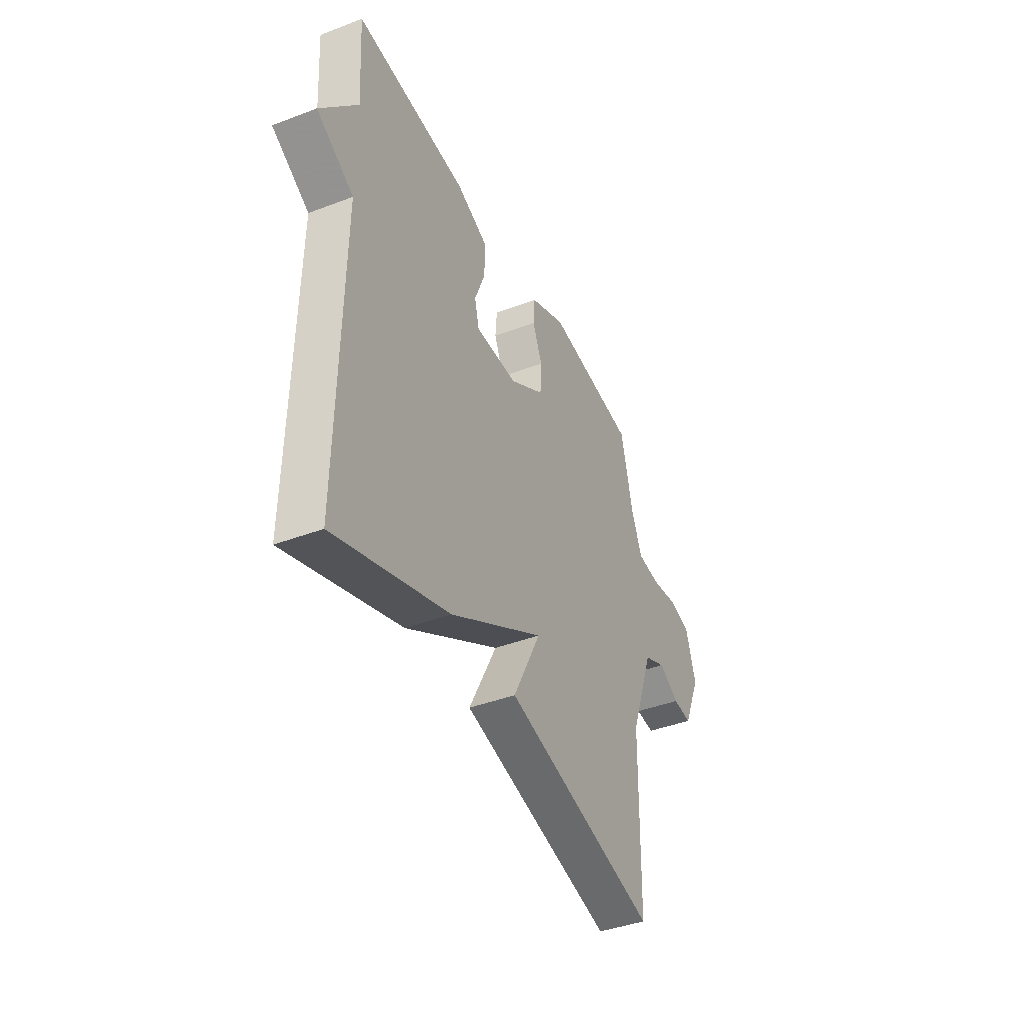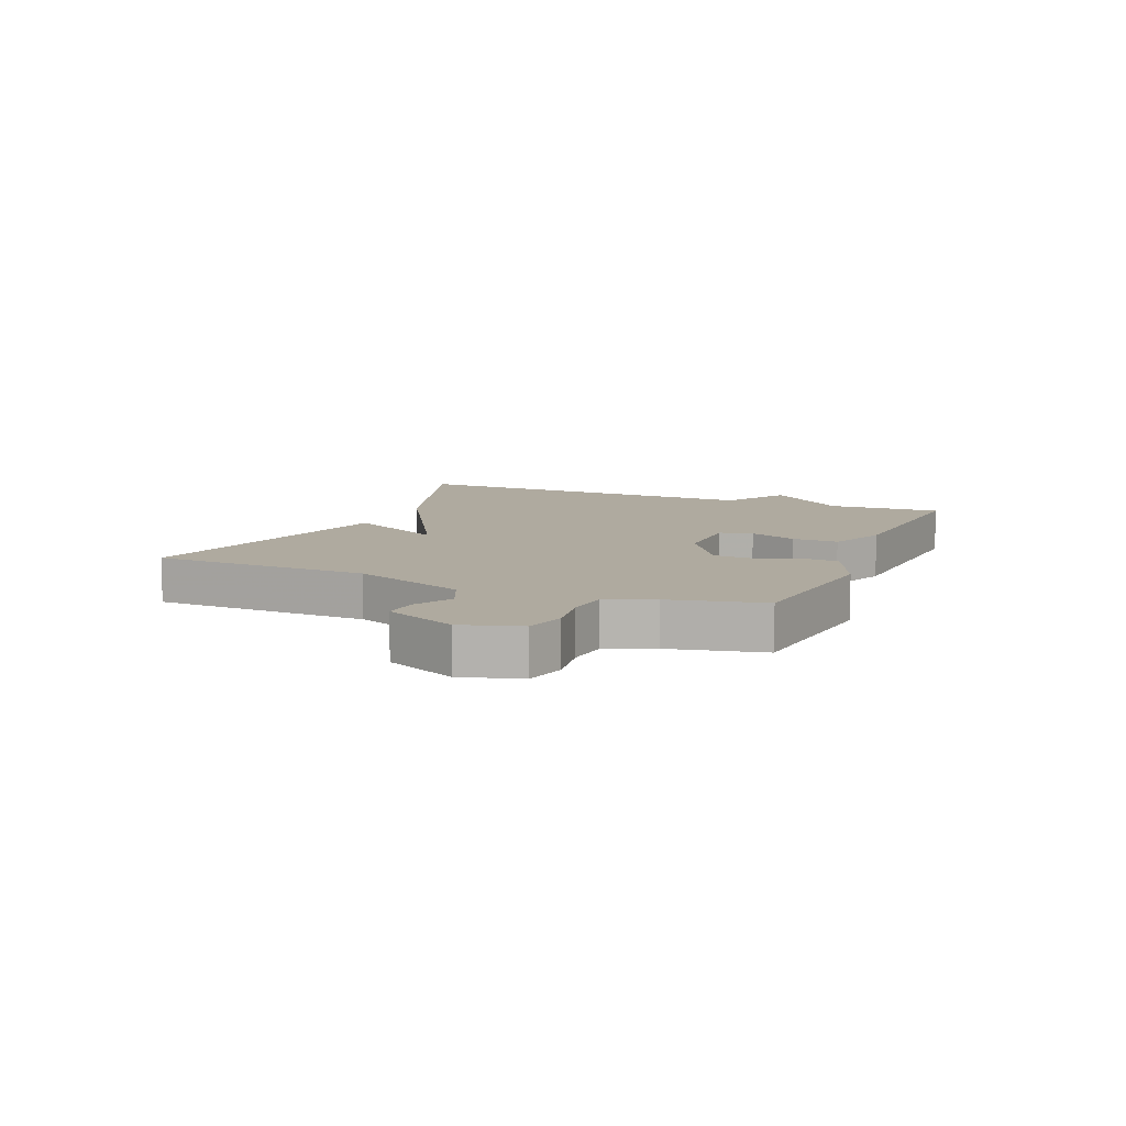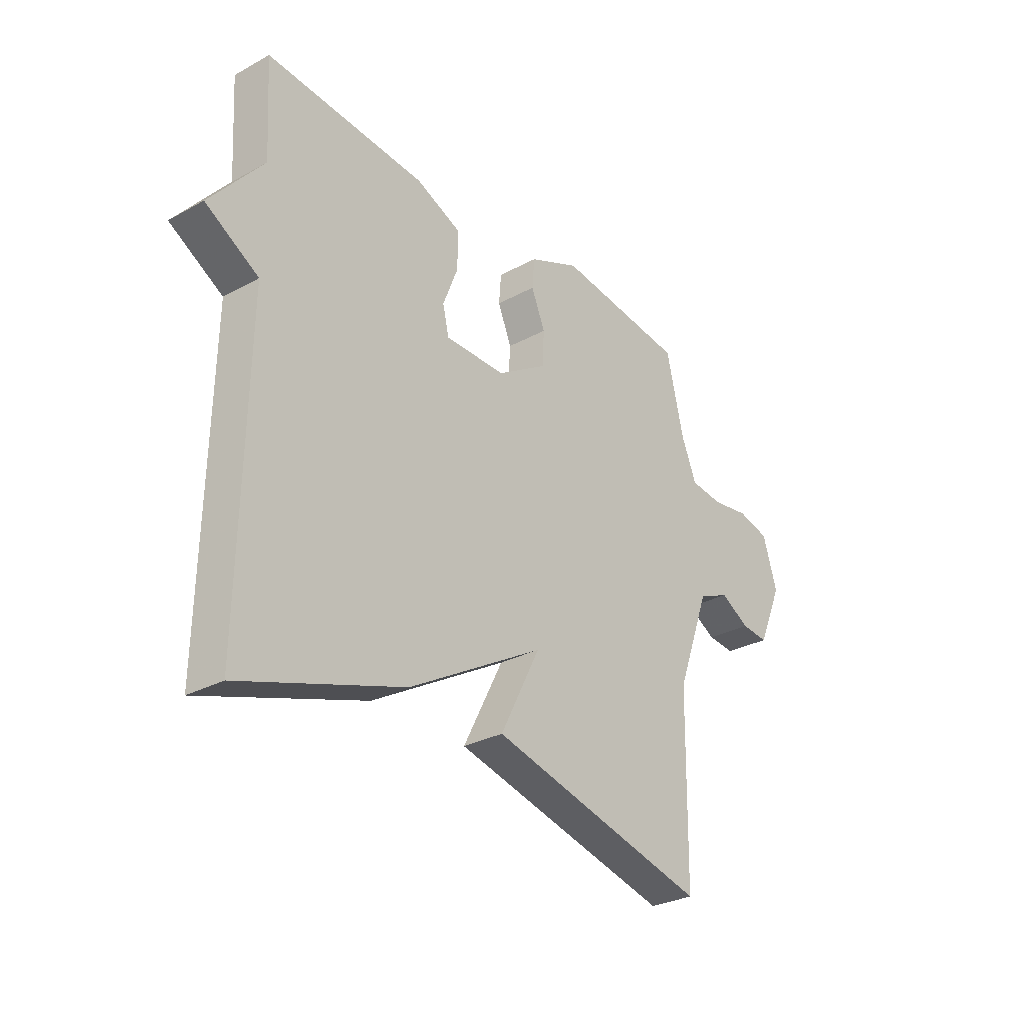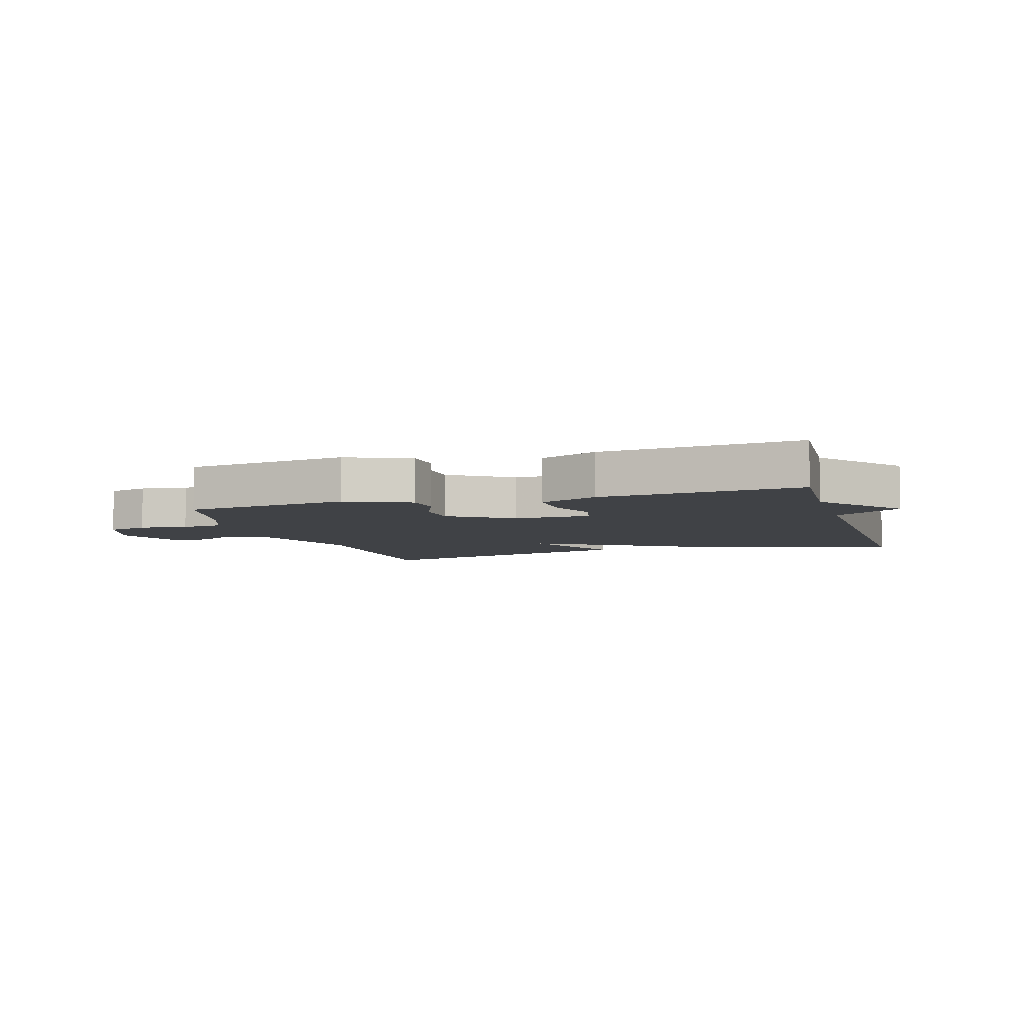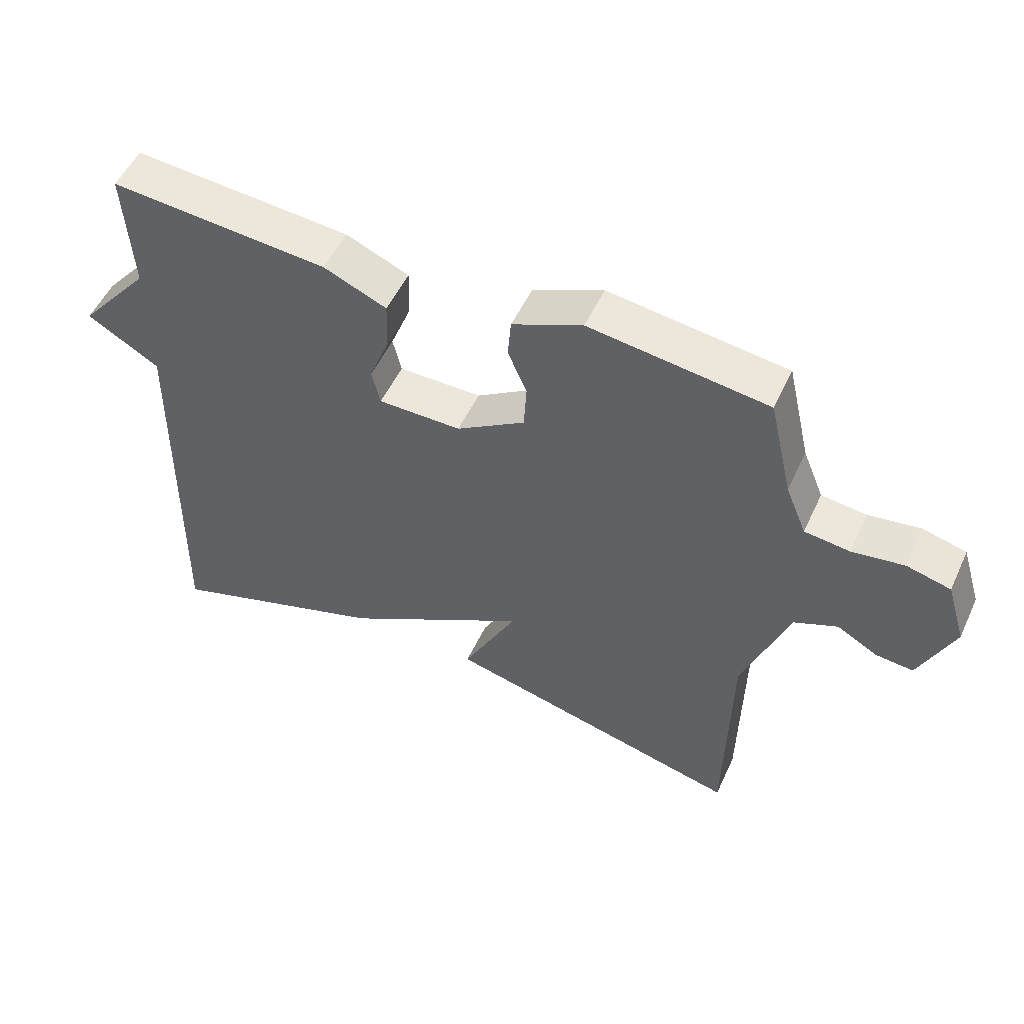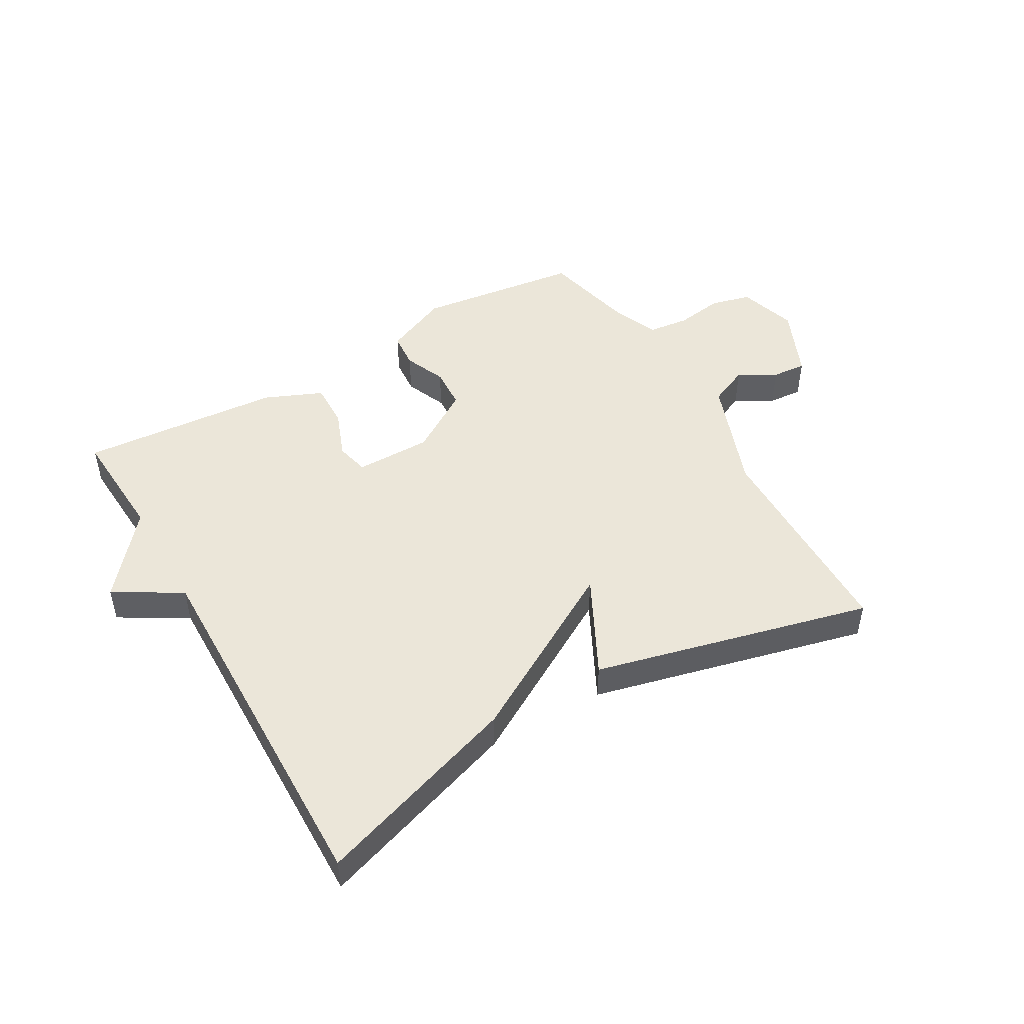
<metadata>
{"format":"obj","ext":"obj","renderer":"f3d","projection":"perspective","resolution":1024,"background":"white","views":[{"elev":-41.0,"azim":114.9,"up":"+Z"},{"elev":9.4,"azim":-67.2,"up":"+Y"},{"elev":-29.5,"azim":128.8,"up":"+Z"},{"elev":-6.4,"azim":17.1,"up":"+Y"},{"elev":52.7,"azim":-155.4,"up":"+Z"},{"elev":48.2,"azim":150.0,"up":"+Y"}]}
</metadata>
<code>
v -0.5 0.07 0.5
v -0.228 0.07 0.535
v -0.121 0.07 0.488
v -0.116 0.07 0.428
v -0.145 0.07 0.359
v -0.141 0.07 0.289
v -0.036 0.07 0.222
v 0.091 0.07 0.222
v 0.104 0.07 0.277
v 0.073 0.07 0.357
v 0.071 0.07 0.433
v 0.167 0.07 0.474
v 0.5 0.07 0.5
v 0.489 0.07 0.31
v 0.6 0.07 0.176
v 0.489 0.07 0.11
v 0.5 0.07 -0.5
v 0.16 0.07 -0.386
v -0.124 0.07 -0.222
v -0.04 0.07 -0.386
v -0.5 0.07 -0.5
v -0.506 0.07 -0.14
v -0.576 0.07 0.049
v -0.642 0.07 0.078
v -0.704 0.07 0.043
v -0.761 0.07 0.038
v -0.813 0.07 0.157
v -0.783 0.07 0.254
v -0.716 0.07 0.271
v -0.637 0.07 0.259
v -0.568 0.07 0.267
v -0.536 0.07 0.345
v -0.5 0 0.5
v -0.228 0 0.535
v -0.121 0 0.488
v -0.116 0 0.428
v -0.145 0 0.359
v -0.141 0 0.289
v -0.036 0 0.222
v 0.091 0 0.222
v 0.104 0 0.277
v 0.073 0 0.357
v 0.071 0 0.433
v 0.167 0 0.474
v 0.5 0 0.5
v 0.489 0 0.31
v 0.6 0 0.176
v 0.489 0 0.11
v 0.5 0 -0.5
v 0.16 0 -0.386
v -0.124 0 -0.222
v -0.04 0 -0.386
v -0.5 0 -0.5
v -0.506 0 -0.14
v -0.576 0 0.049
v -0.642 0 0.078
v -0.704 0 0.043
v -0.761 0 0.038
v -0.813 0 0.157
v -0.783 0 0.254
v -0.716 0 0.271
v -0.637 0 0.259
v -0.568 0 0.267
v -0.536 0 0.345
f 28 29 30
f 27 28 30
f 26 27 30
f 25 26 30
f 24 25 30
f 23 24 30 31
f 22 23 31 32
f 19 20 21 22
f 16 17 18 19
f 16 19 22
f 15 16 22
f 14 15 22
f 12 13 14
f 11 12 14
f 10 11 14
f 9 10 14
f 8 9 14
f 8 14 22
f 7 8 22
f 22 32 1
f 7 22 1
f 6 7 1
f 3 4 5
f 2 3 5
f 1 2 5 6
f 62 61 60
f 62 60 59
f 62 59 58
f 62 58 57
f 62 57 56
f 63 62 56 55
f 64 63 55 54
f 54 53 52 51
f 51 50 49 48
f 54 51 48
f 54 48 47
f 54 47 46
f 46 45 44
f 46 44 43
f 46 43 42
f 46 42 41
f 46 41 40
f 54 46 40
f 54 40 39
f 33 64 54
f 33 54 39
f 33 39 38
f 37 36 35
f 37 35 34
f 38 37 34 33
f 1 33 34 2
f 2 34 35 3
f 3 35 36 4
f 4 36 37 5
f 5 37 38 6
f 6 38 39 7
f 7 39 40 8
f 8 40 41 9
f 9 41 42 10
f 10 42 43 11
f 11 43 44 12
f 12 44 45 13
f 13 45 46 14
f 14 46 47 15
f 15 47 48 16
f 16 48 49 17
f 17 49 50 18
f 18 50 51 19
f 19 51 52 20
f 20 52 53 21
f 21 53 54 22
f 22 54 55 23
f 23 55 56 24
f 24 56 57 25
f 25 57 58 26
f 26 58 59 27
f 27 59 60 28
f 28 60 61 29
f 29 61 62 30
f 30 62 63 31
f 31 63 64 32
f 32 64 33 1

</code>
